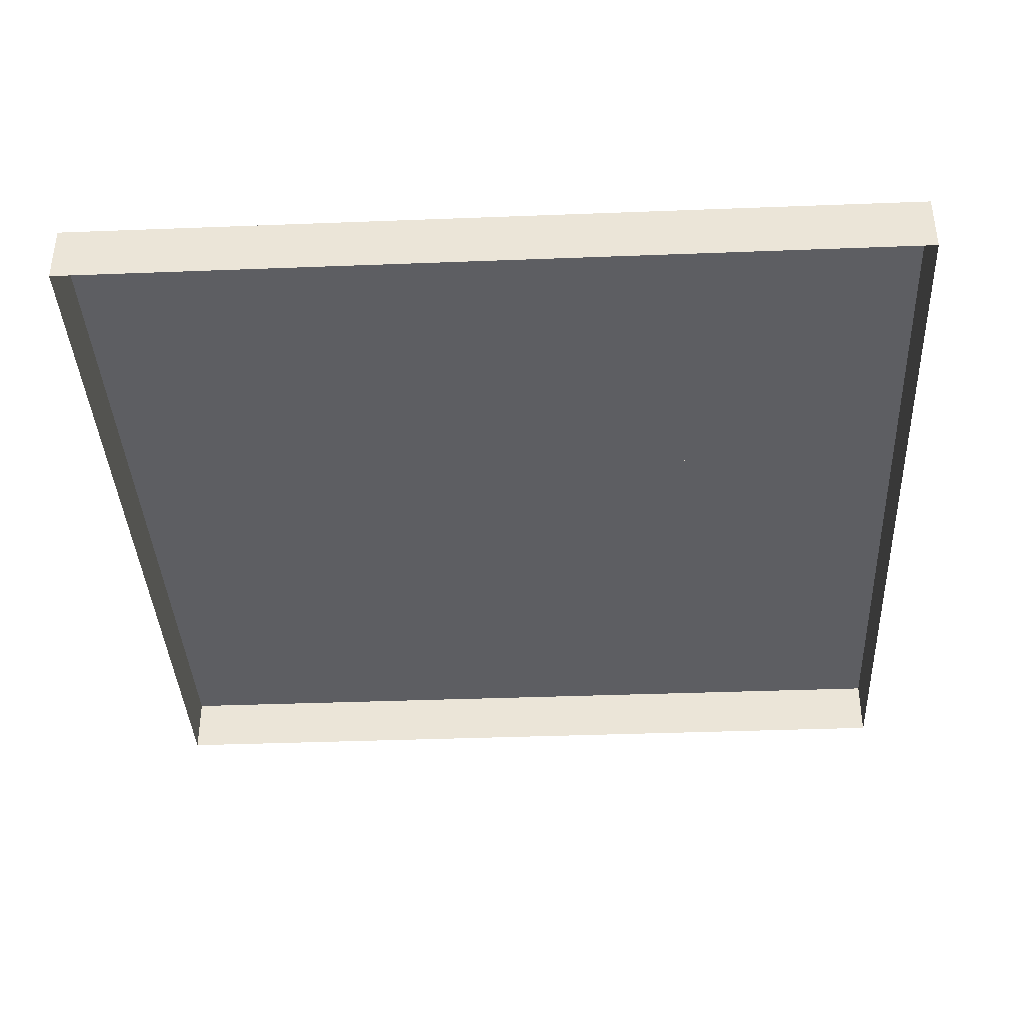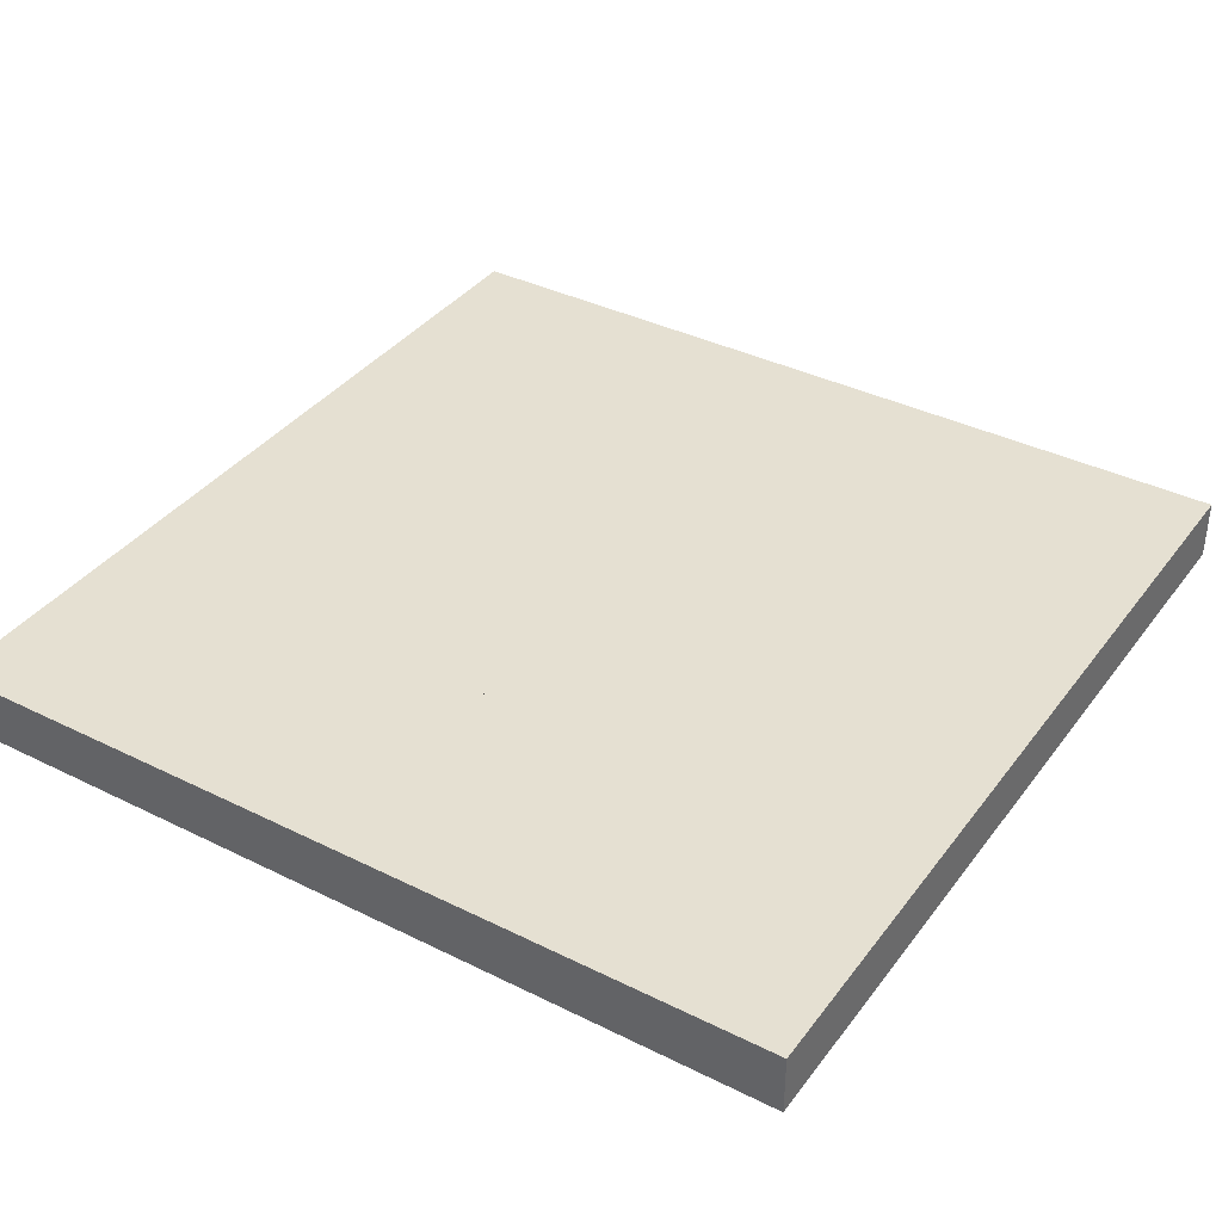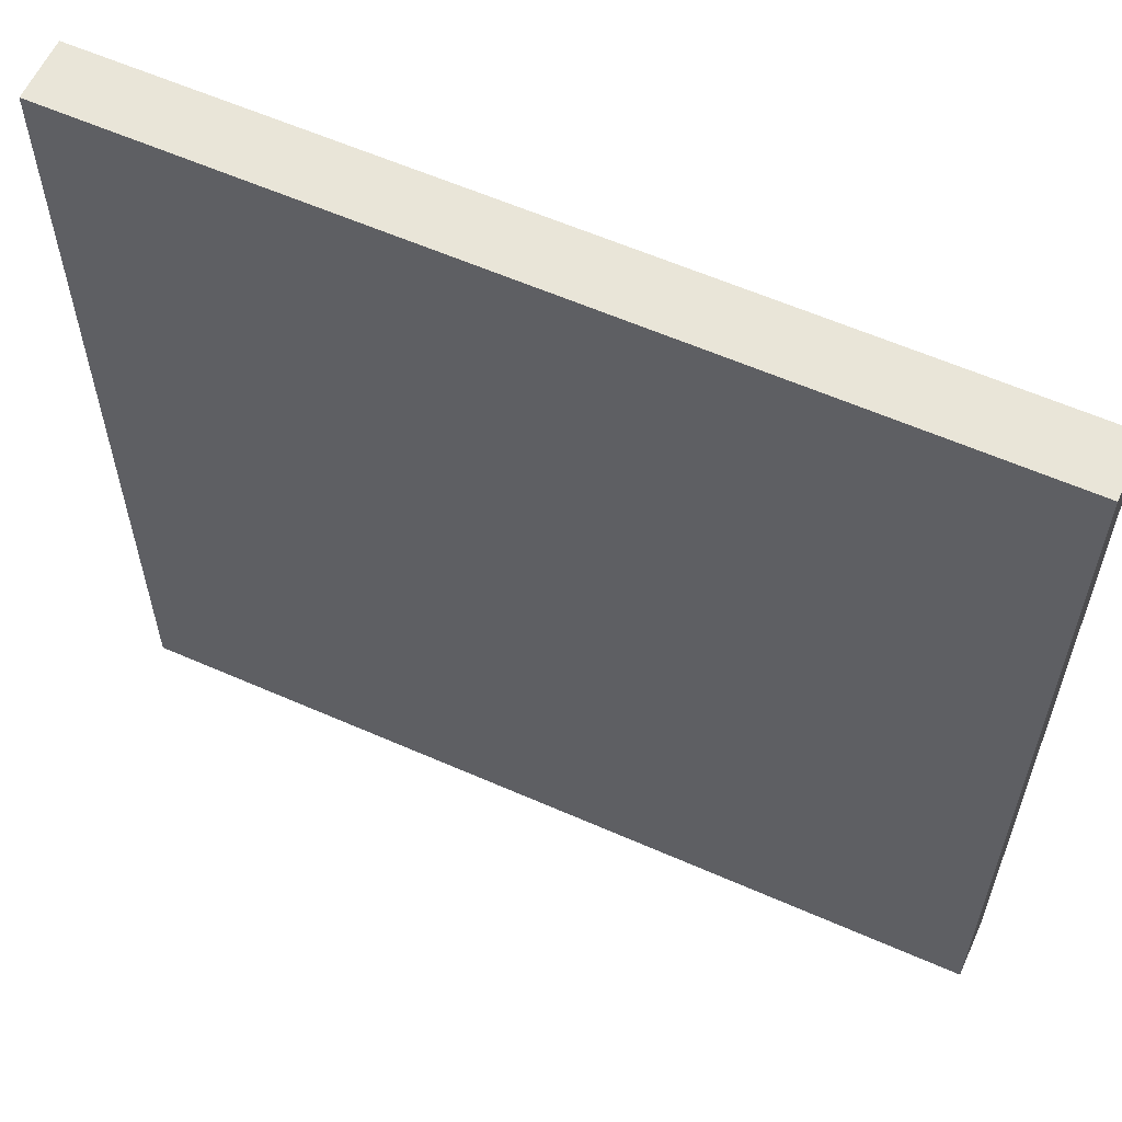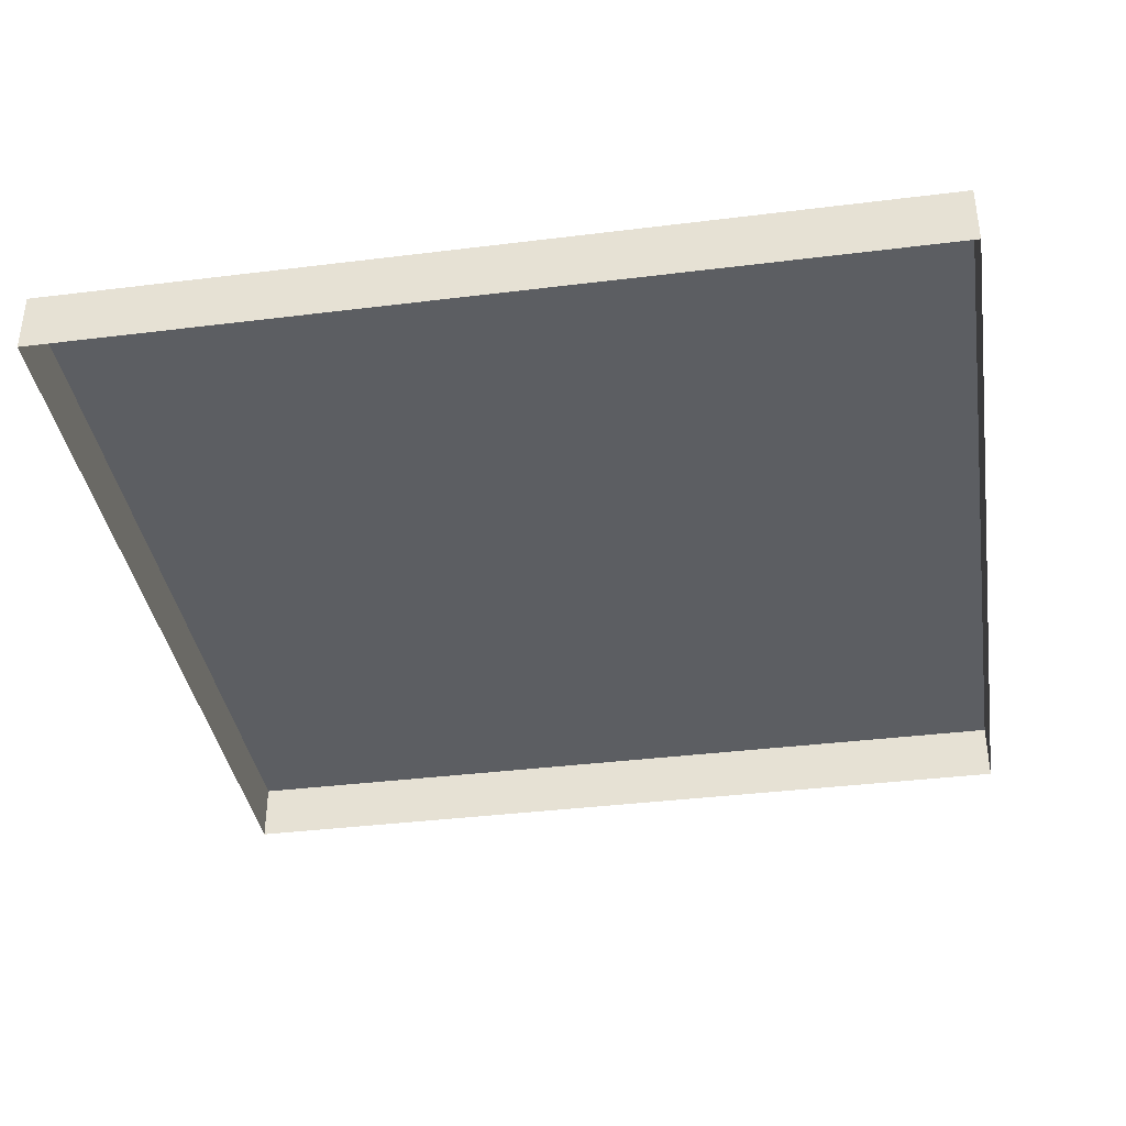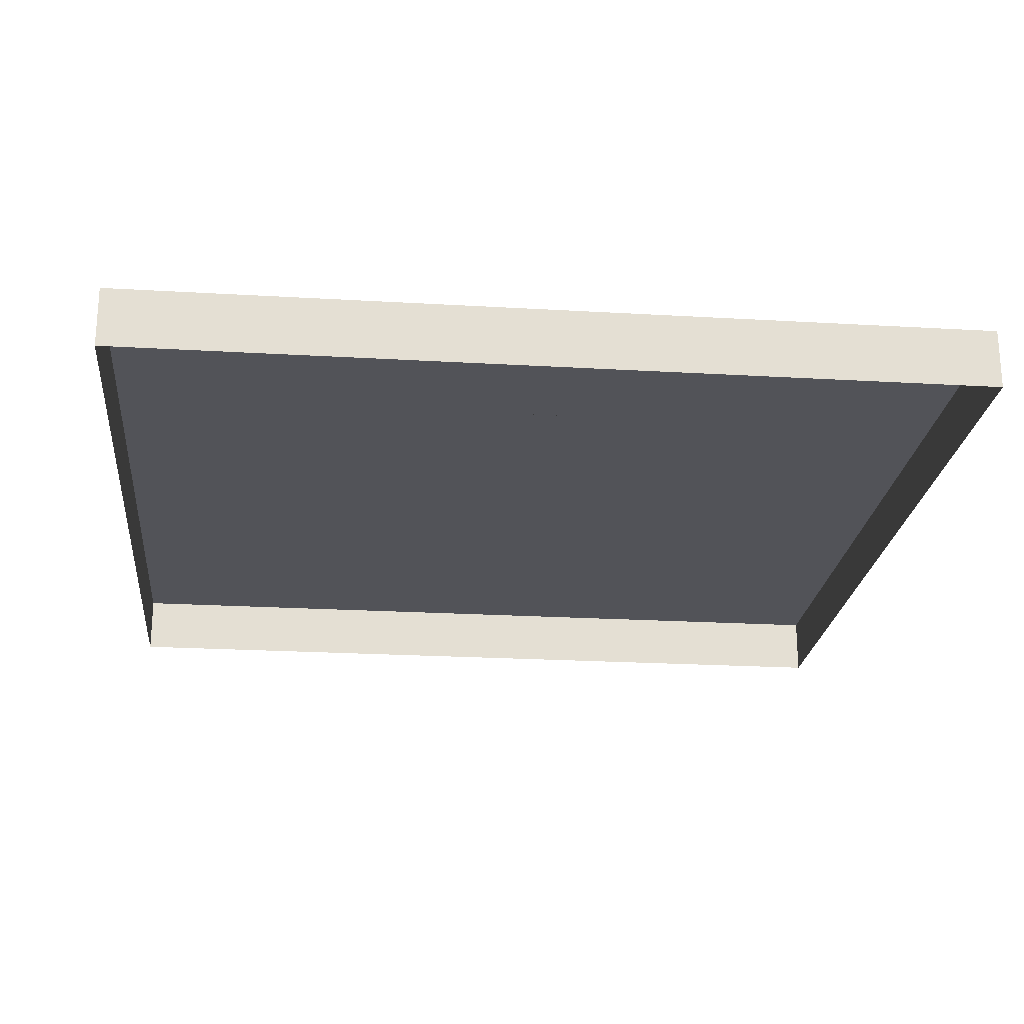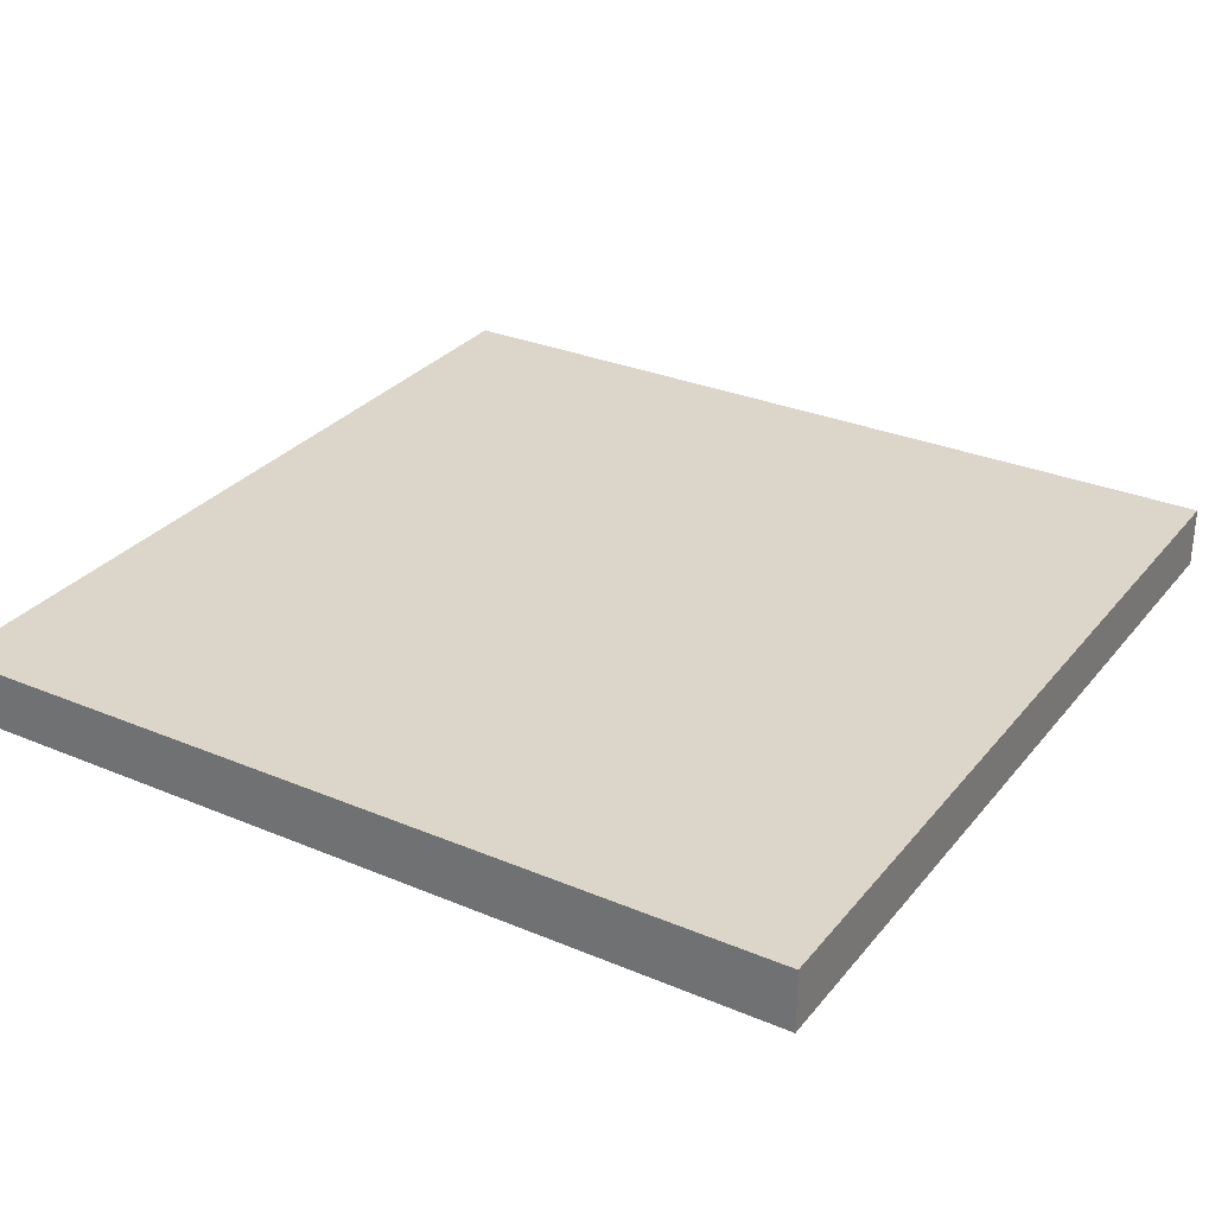
<metadata>
{"format":"obj","ext":"obj","renderer":"f3d","projection":"perspective","resolution":1024,"background":"white","views":[{"elev":-38.3,"azim":2.8,"up":"+Z"},{"elev":37.6,"azim":122.4,"up":"+Z"},{"elev":59.7,"azim":24.3,"up":"+Y"},{"elev":-37.7,"azim":9.0,"up":"+Z"},{"elev":-22.6,"azim":84.2,"up":"+Z"},{"elev":30.0,"azim":31.5,"up":"+Z"}]}
</metadata>
<code>
g SI_Prop_WallDeco_08
v -0.2285 0.5 0.03511
v -0.2285 0.6303 0.03511
v 0.2285 0.6303 0.03511
v 0.2285 0.5 0.03511
v -0.5 1 0.03511
v -0.5 1 -0.03511
v 0.5 1 -0.03511
v 0.5 1 0.03511
v -0.5 0 -0.03511
v -0.5 0 0.03511
v 0.5 0 0.03511
v 0.5 0 -0.03511
v 0.5 0 0.03511
v 0.5 1 0.03511
v 0.5 1 -0.03511
v 0.5 0 -0.03511
v -0.5 0 -0.03511
v -0.5 1 -0.03511
v -0.5 1 0.03511
v -0.5 0 0.03511
v 0.2285 0.2394 0.03511
v 0.2285 0.6303 0.03511
v 0.2285 0.7606 0.03511
v 0.2285 0.5 0.03511
v 0.2285 0.3697 0.03511
v -0.2285 0.2394 0.03511
v -0.2285 0.3697 0.03511
v 0.2285 0.3697 0.03511
v 0.2285 0.2394 0.03511
v -0.2285 0.3697 0.03511
v -0.2285 0.5 0.03511
v 0.2285 0.5 0.03511
v 0.2285 0.3697 0.03511
v -0.2285 0.6303 0.03511
v -0.2285 0.7606 0.03511
v 0.2285 0.7606 0.03511
v 0.2285 0.6303 0.03511
v -0.2285 0.5 0.03511
v -0.2285 0.3697 0.03511
v -0.3361 0.8361 0.03511
v -0.2285 0.6303 0.03511
v -0.2285 0.2394 0.03511
v -0.2285 0.7606 0.03511
v -0.3361 0.1639 0.03511
v 0.3361 0.8361 0.03511
v 0.2285 0.2394 0.03511
v 0.2285 0.7606 0.03511
v 0.3361 0.1639 0.03511
v -0.5 0 0.03511
v -0.394 0.106 0.03511
v 0.394 0.106 0.03511
v 0.5 0 0.03511
v -0.5 1 0.03511
v 0.394 0.894 0.03511
v -0.394 0.894 0.03511
v 0.5 1 0.03511
v -0.394 0.106 0.03511
v -0.3361 0.1639 0.03511
v 0.3361 0.1639 0.03511
v 0.394 0.106 0.03511
v -0.394 0.894 0.03511
v 0.3361 0.8361 0.03511
v -0.3361 0.8361 0.03511
v 0.394 0.894 0.03511
g SI_Prop_WallDeco_08_0
f 3 2 1
f 4 3 1
f 7 6 5
f 8 7 5
f 11 10 9
f 12 11 9
f 15 14 13
f 16 15 13
f 19 18 17
f 20 19 17
f 23 22 21
f 22 24 21
f 24 25 21
f 28 27 26
f 29 28 26
f 32 31 30
f 33 32 30
f 36 35 34
f 37 36 34
f 40 39 38
f 40 38 41
f 40 42 39
f 41 43 40
f 40 44 42
f 40 43 45
f 46 42 44
f 43 47 45
f 48 46 44
f 48 45 47
f 47 46 48
f 51 50 49
f 52 51 49
f 49 50 53
f 54 51 52
f 50 55 53
f 56 54 52
f 53 55 56
f 55 54 56
f 59 58 57
f 60 59 57
f 57 58 61
f 62 59 60
f 58 63 61
f 64 62 60
f 61 63 64
f 63 62 64

</code>
